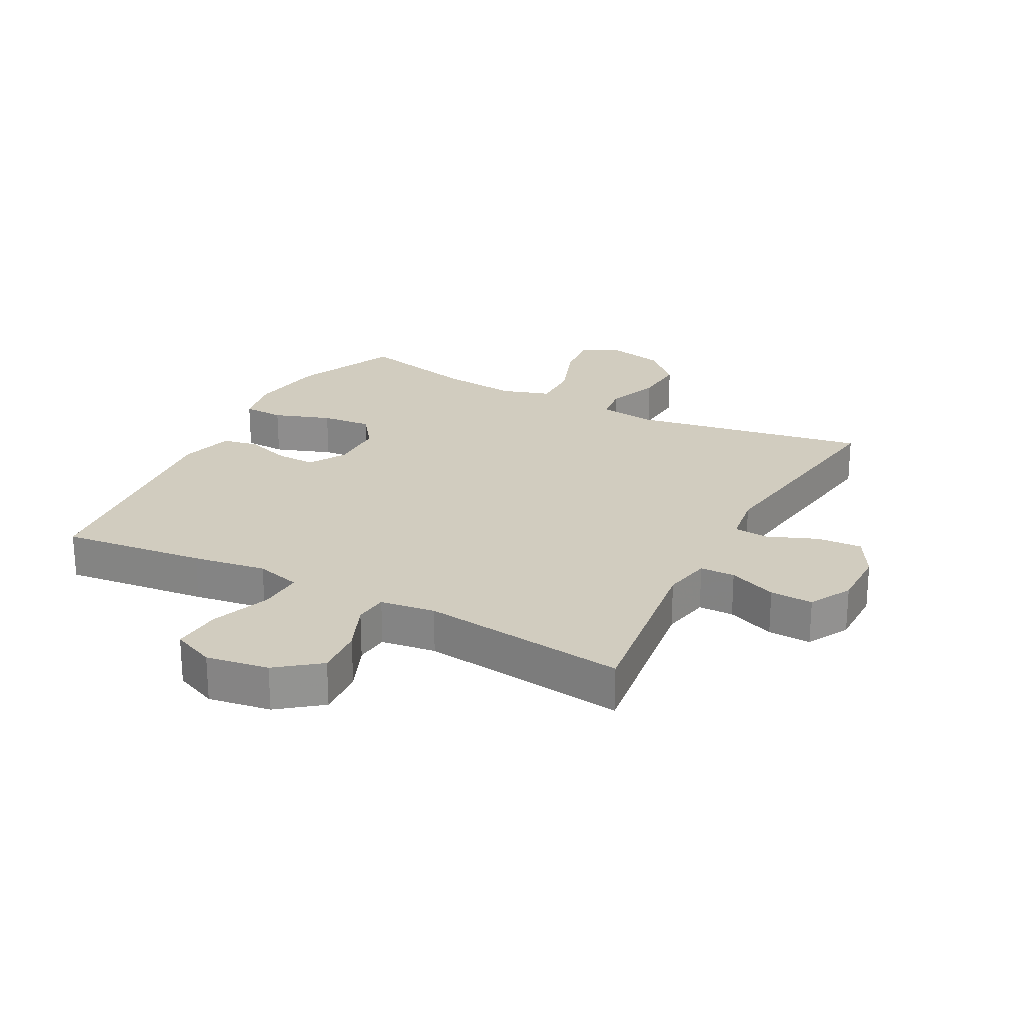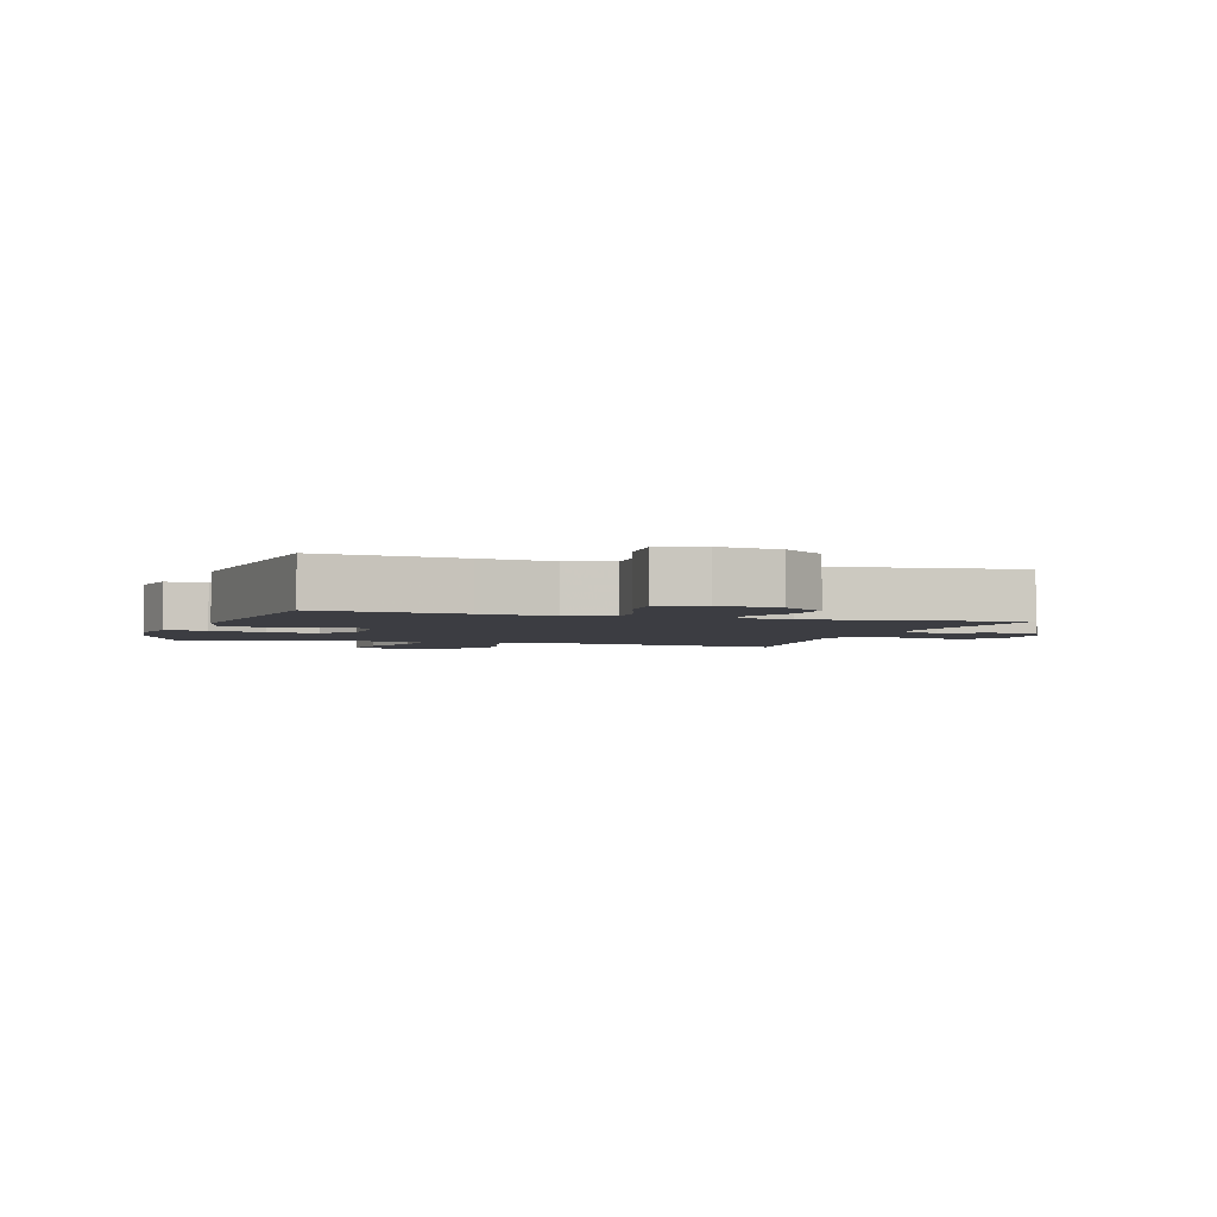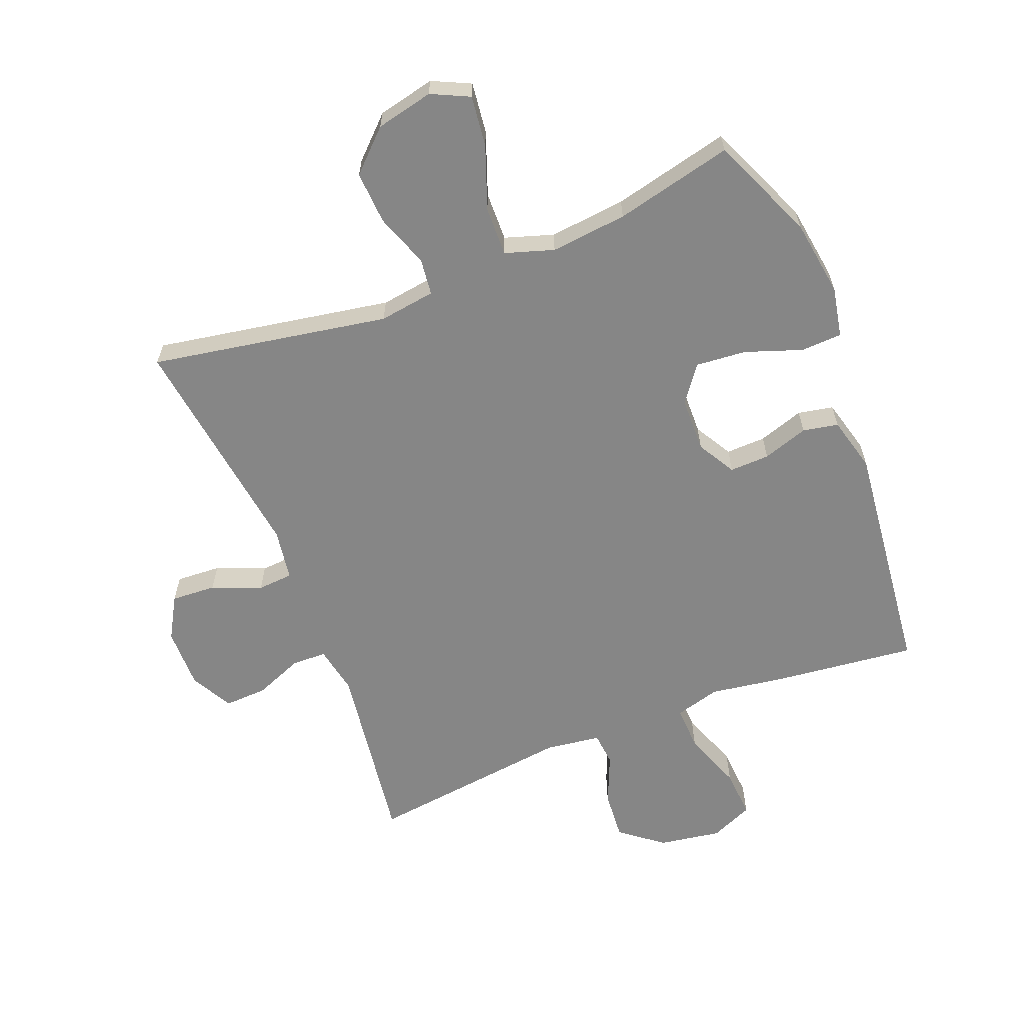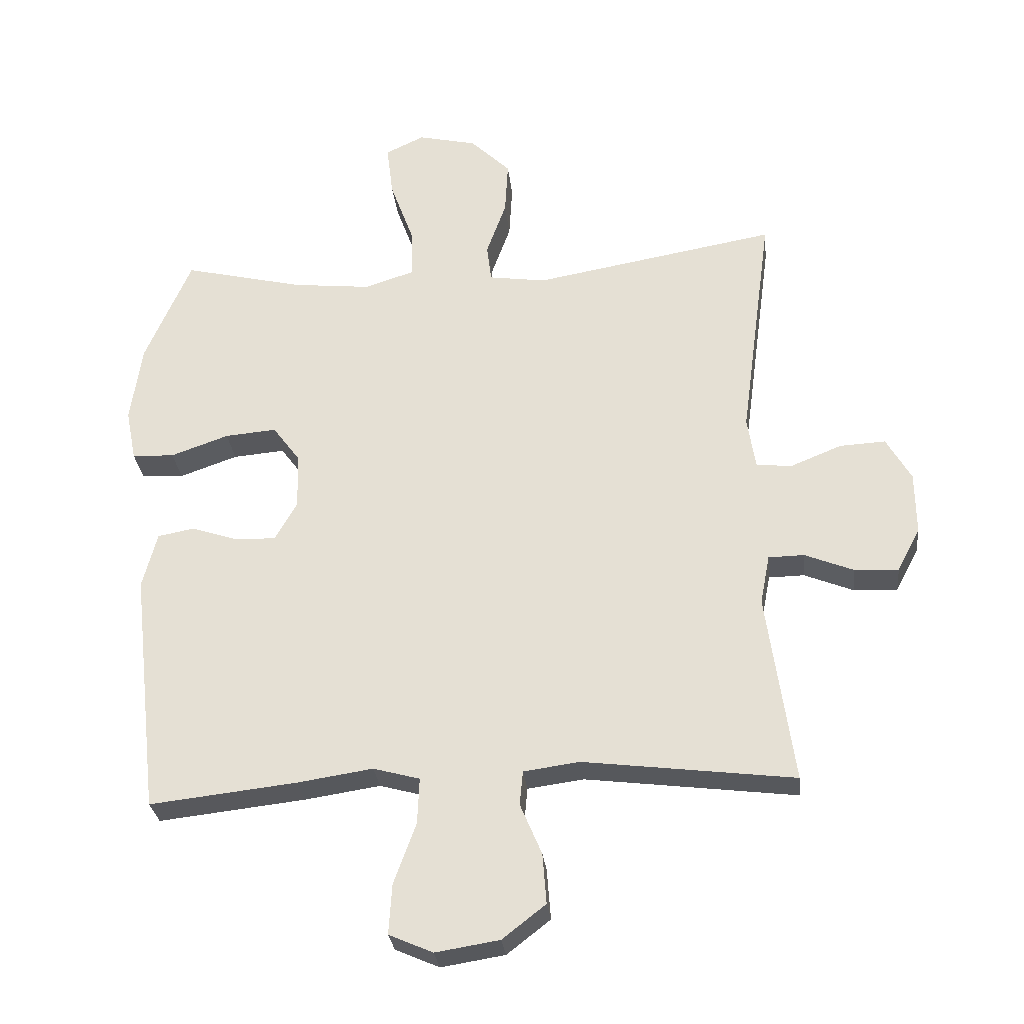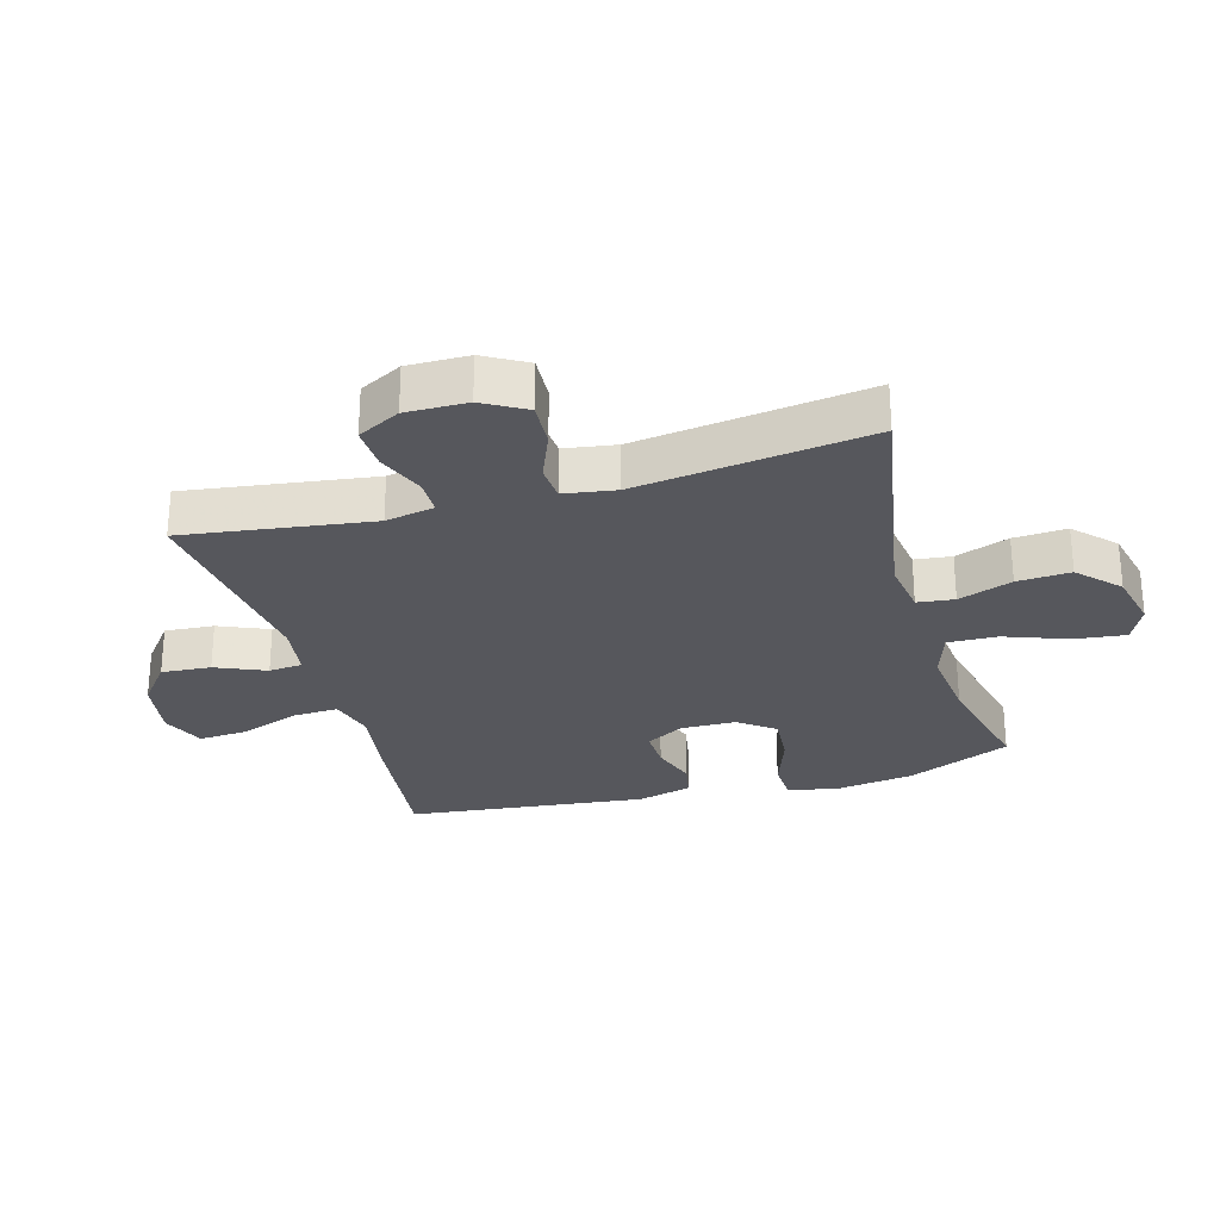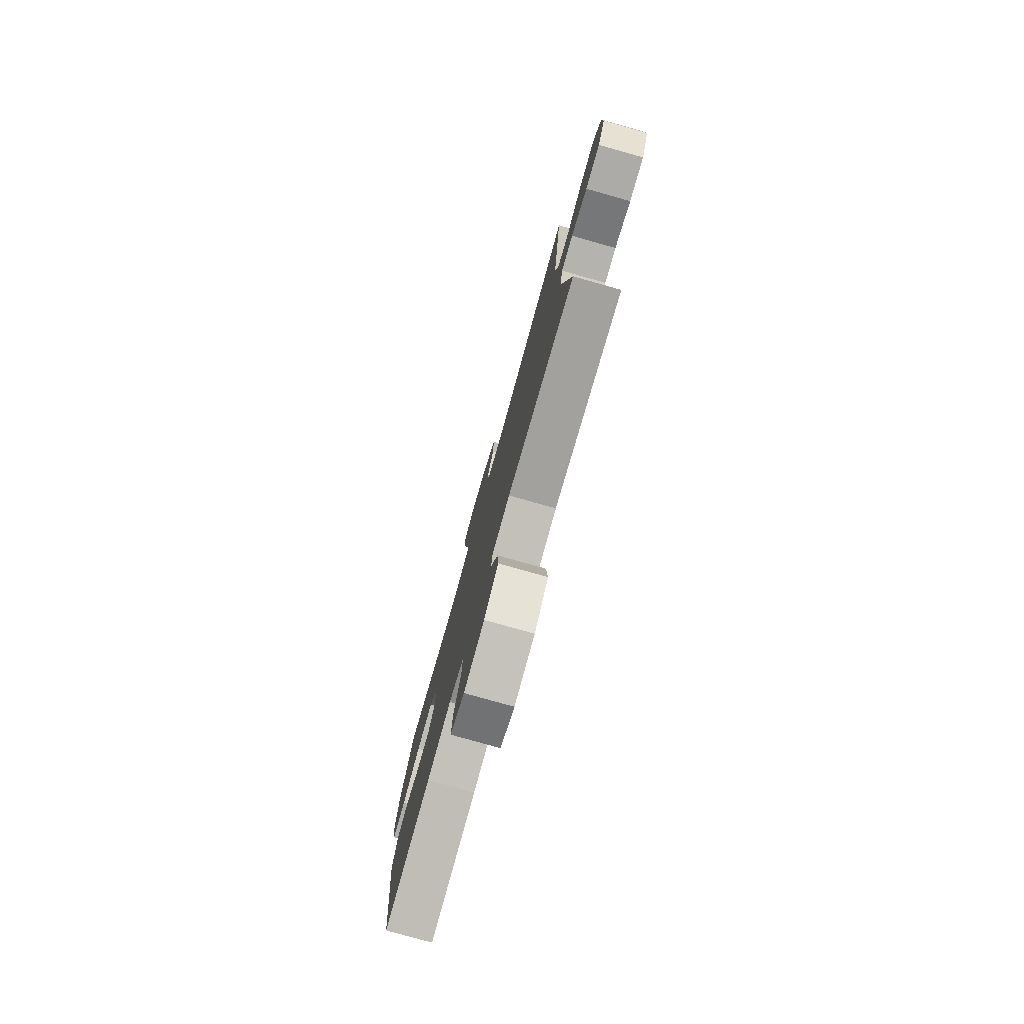
<metadata>
{"format":"obj","ext":"obj","renderer":"f3d","projection":"perspective","resolution":1024,"background":"white","views":[{"elev":23.8,"azim":-152.0,"up":"+Y"},{"elev":-2.9,"azim":162.3,"up":"+Y"},{"elev":-62.2,"azim":21.6,"up":"+Y"},{"elev":-28.9,"azim":-173.9,"up":"+Z"},{"elev":-27.6,"azim":-74.1,"up":"+Y"},{"elev":-79.0,"azim":-105.7,"up":"+Z"}]}
</metadata>
<code>
v 0.5 0.07 0.5
v 0.572 0.07 0.333
v 0.59 0.07 0.209
v 0.574 0.07 0.128
v 0.508 0.07 0.125
v 0.417 0.07 0.157
v 0.336 0.07 0.164
v 0.293 0.07 0.106
v 0.291 0.07 0.018
v 0.326 0.07 -0.043
v 0.39 0.07 -0.041
v 0.463 0.07 -0.017
v 0.52 0.07 -0.028
v 0.543 0.07 -0.116
v 0.5 0.07 -0.5
v 0.269 0.07 -0.474
v 0.151 0.07 -0.456
v 0.078 0.07 -0.476
v 0.081 0.07 -0.548
v 0.116 0.07 -0.644
v 0.121 0.07 -0.723
v 0.052 0.07 -0.753
v -0.048 0.07 -0.737
v -0.116 0.07 -0.684
v -0.11 0.07 -0.605
v -0.076 0.07 -0.525
v -0.081 0.07 -0.471
v -0.169 0.07 -0.459
v -0.5 0.07 -0.5
v -0.458 0.07 -0.201
v -0.473 0.07 -0.123
v -0.529 0.07 -0.122
v -0.606 0.07 -0.153
v -0.675 0.07 -0.156
v -0.711 0.07 -0.088
v -0.71 0.07 0.01
v -0.671 0.07 0.078
v -0.599 0.07 0.074
v -0.52 0.07 0.042
v -0.463 0.07 0.046
v -0.45 0.07 0.129
v -0.5 0.07 0.5
v -0.118 0.07 0.433
v -0.028 0.07 0.446
v -0.021 0.07 0.505
v -0.052 0.07 0.591
v -0.057 0.07 0.676
v 0.006 0.07 0.737
v 0.098 0.07 0.758
v 0.159 0.07 0.729
v 0.149 0.07 0.647
v 0.112 0.07 0.546
v 0.11 0.07 0.467
v 0.188 0.07 0.442
v 0.311 0.07 0.455
v 0.5 0 0.5
v 0.572 0 0.333
v 0.59 0 0.209
v 0.574 0 0.128
v 0.508 0 0.125
v 0.417 0 0.157
v 0.336 0 0.164
v 0.293 0 0.106
v 0.291 0 0.018
v 0.326 0 -0.043
v 0.39 0 -0.041
v 0.463 0 -0.017
v 0.52 0 -0.028
v 0.543 0 -0.116
v 0.5 0 -0.5
v 0.269 0 -0.474
v 0.151 0 -0.456
v 0.078 0 -0.476
v 0.081 0 -0.548
v 0.116 0 -0.644
v 0.121 0 -0.723
v 0.052 0 -0.753
v -0.048 0 -0.737
v -0.116 0 -0.684
v -0.11 0 -0.605
v -0.076 0 -0.525
v -0.081 0 -0.471
v -0.169 0 -0.459
v -0.5 0 -0.5
v -0.458 0 -0.201
v -0.473 0 -0.123
v -0.529 0 -0.122
v -0.606 0 -0.153
v -0.675 0 -0.156
v -0.711 0 -0.088
v -0.71 0 0.01
v -0.671 0 0.078
v -0.599 0 0.074
v -0.52 0 0.042
v -0.463 0 0.046
v -0.45 0 0.129
v -0.5 0 0.5
v -0.118 0 0.433
v -0.028 0 0.446
v -0.021 0 0.505
v -0.052 0 0.591
v -0.057 0 0.676
v 0.006 0 0.737
v 0.098 0 0.758
v 0.159 0 0.729
v 0.149 0 0.647
v 0.112 0 0.546
v 0.11 0 0.467
v 0.188 0 0.442
v 0.311 0 0.455
f 50 51 52
f 49 50 52
f 48 49 52
f 47 48 52
f 46 47 52
f 45 46 52
f 44 45 52 53
f 41 42 43
f 40 41 43 44
f 37 38 39
f 36 37 39
f 35 36 39
f 34 35 39
f 33 34 39
f 32 33 39
f 31 32 39 40
f 44 53 54
f 40 44 54
f 31 40 54
f 30 31 54
f 24 25 26
f 23 24 26
f 22 23 26
f 21 22 26
f 20 21 26
f 19 20 26
f 18 19 26 27
f 17 18 27 28
f 15 16 17
f 14 15 17
f 13 14 17
f 12 13 17
f 11 12 17
f 10 11 17 28
f 4 5 6
f 3 4 6
f 2 3 6
f 1 2 6
f 55 1 6
f 55 6 7
f 54 55 7 8
f 30 54 8 9
f 28 29 30
f 10 28 30
f 9 10 30
f 107 106 105
f 107 105 104
f 107 104 103
f 107 103 102
f 107 102 101
f 107 101 100
f 108 107 100 99
f 98 97 96
f 99 98 96 95
f 94 93 92
f 94 92 91
f 94 91 90
f 94 90 89
f 94 89 88
f 94 88 87
f 95 94 87 86
f 109 108 99
f 109 99 95
f 109 95 86
f 109 86 85
f 81 80 79
f 81 79 78
f 81 78 77
f 81 77 76
f 81 76 75
f 81 75 74
f 82 81 74 73
f 83 82 73 72
f 72 71 70
f 72 70 69
f 72 69 68
f 72 68 67
f 72 67 66
f 83 72 66 65
f 61 60 59
f 61 59 58
f 61 58 57
f 61 57 56
f 61 56 110
f 62 61 110
f 63 62 110 109
f 64 63 109 85
f 85 84 83
f 85 83 65
f 85 65 64
f 1 56 57 2
f 2 57 58 3
f 3 58 59 4
f 4 59 60 5
f 5 60 61 6
f 6 61 62 7
f 7 62 63 8
f 8 63 64 9
f 9 64 65 10
f 10 65 66 11
f 11 66 67 12
f 12 67 68 13
f 13 68 69 14
f 14 69 70 15
f 15 70 71 16
f 16 71 72 17
f 17 72 73 18
f 18 73 74 19
f 19 74 75 20
f 20 75 76 21
f 21 76 77 22
f 22 77 78 23
f 23 78 79 24
f 24 79 80 25
f 25 80 81 26
f 26 81 82 27
f 27 82 83 28
f 28 83 84 29
f 29 84 85 30
f 30 85 86 31
f 31 86 87 32
f 32 87 88 33
f 33 88 89 34
f 34 89 90 35
f 35 90 91 36
f 36 91 92 37
f 37 92 93 38
f 38 93 94 39
f 39 94 95 40
f 40 95 96 41
f 41 96 97 42
f 42 97 98 43
f 43 98 99 44
f 44 99 100 45
f 45 100 101 46
f 46 101 102 47
f 47 102 103 48
f 48 103 104 49
f 49 104 105 50
f 50 105 106 51
f 51 106 107 52
f 52 107 108 53
f 53 108 109 54
f 54 109 110 55
f 55 110 56 1

</code>
